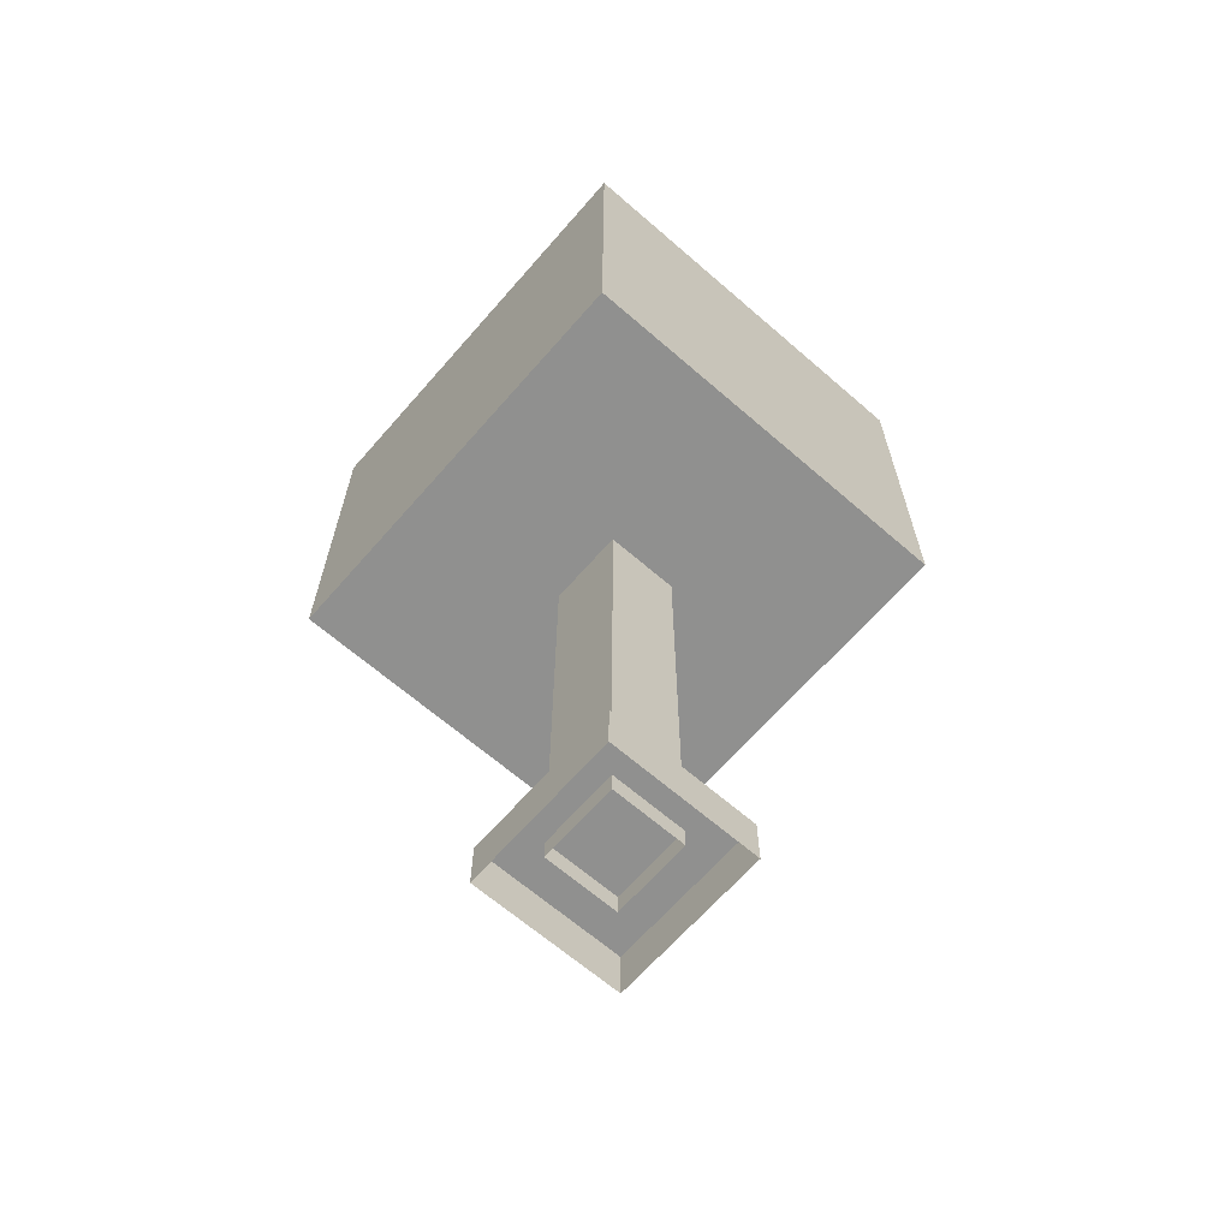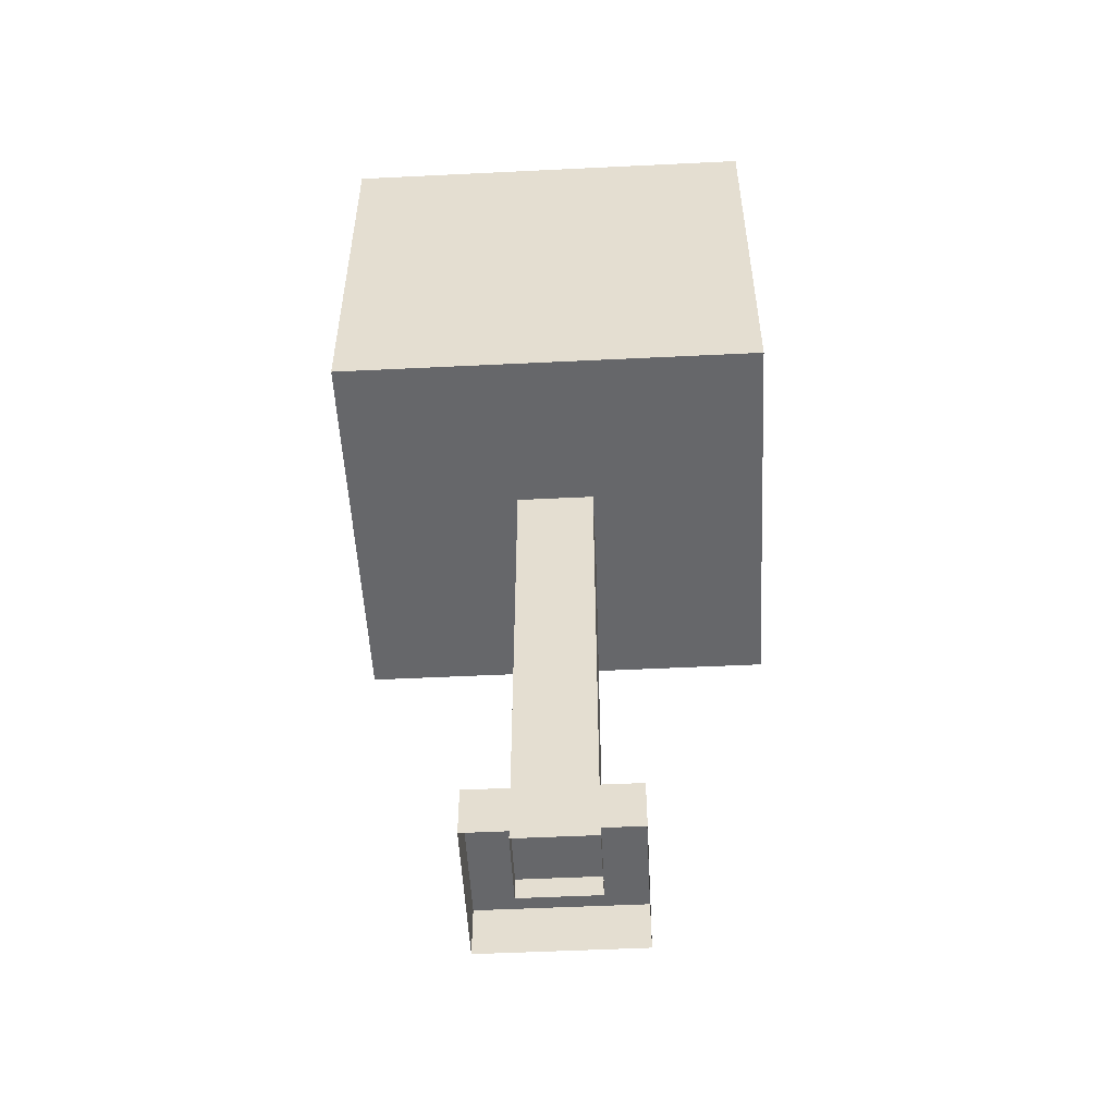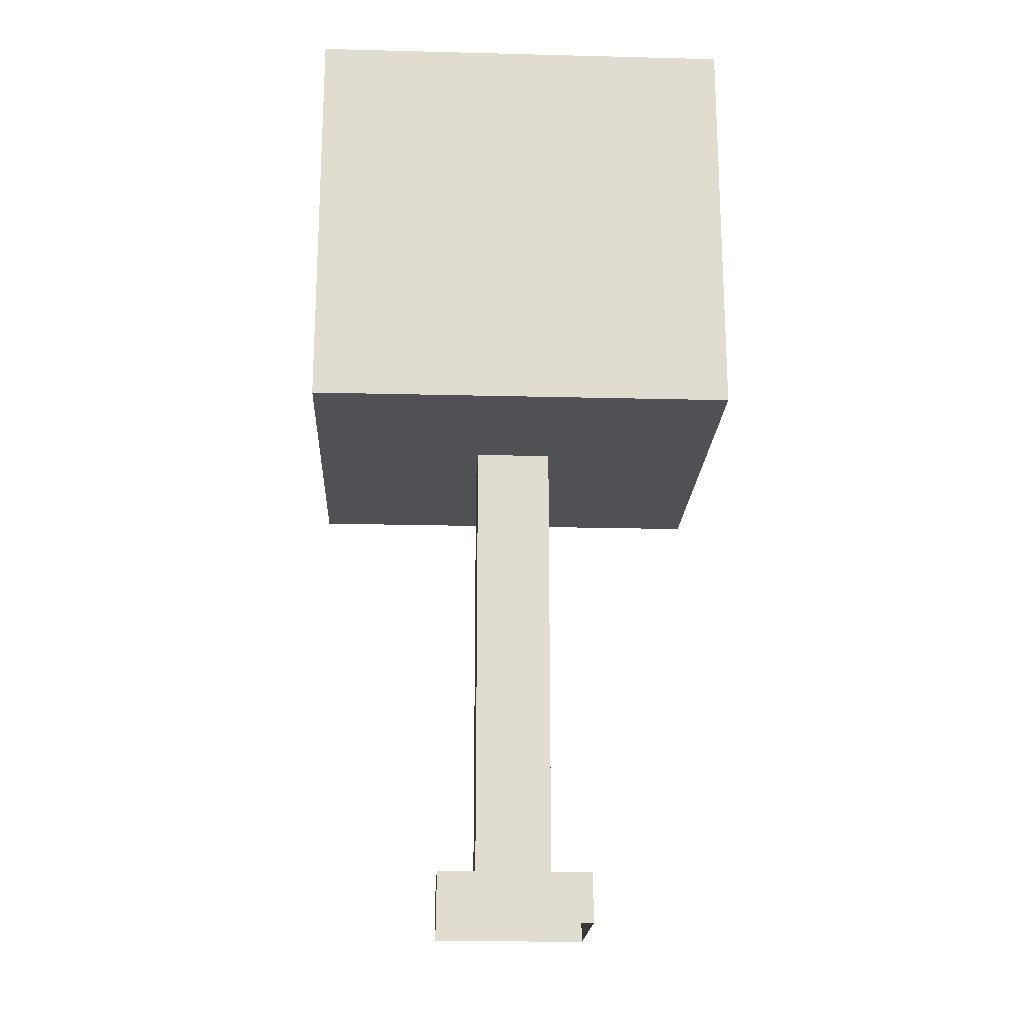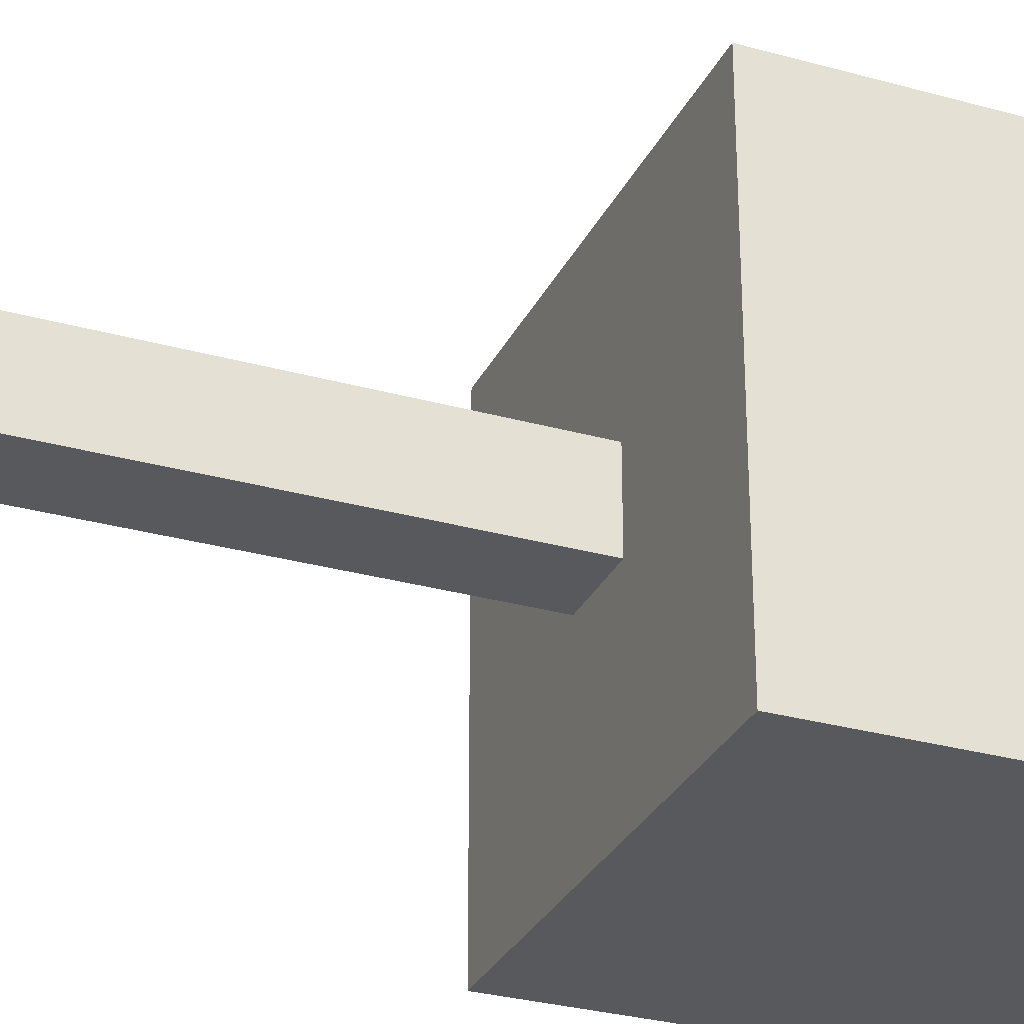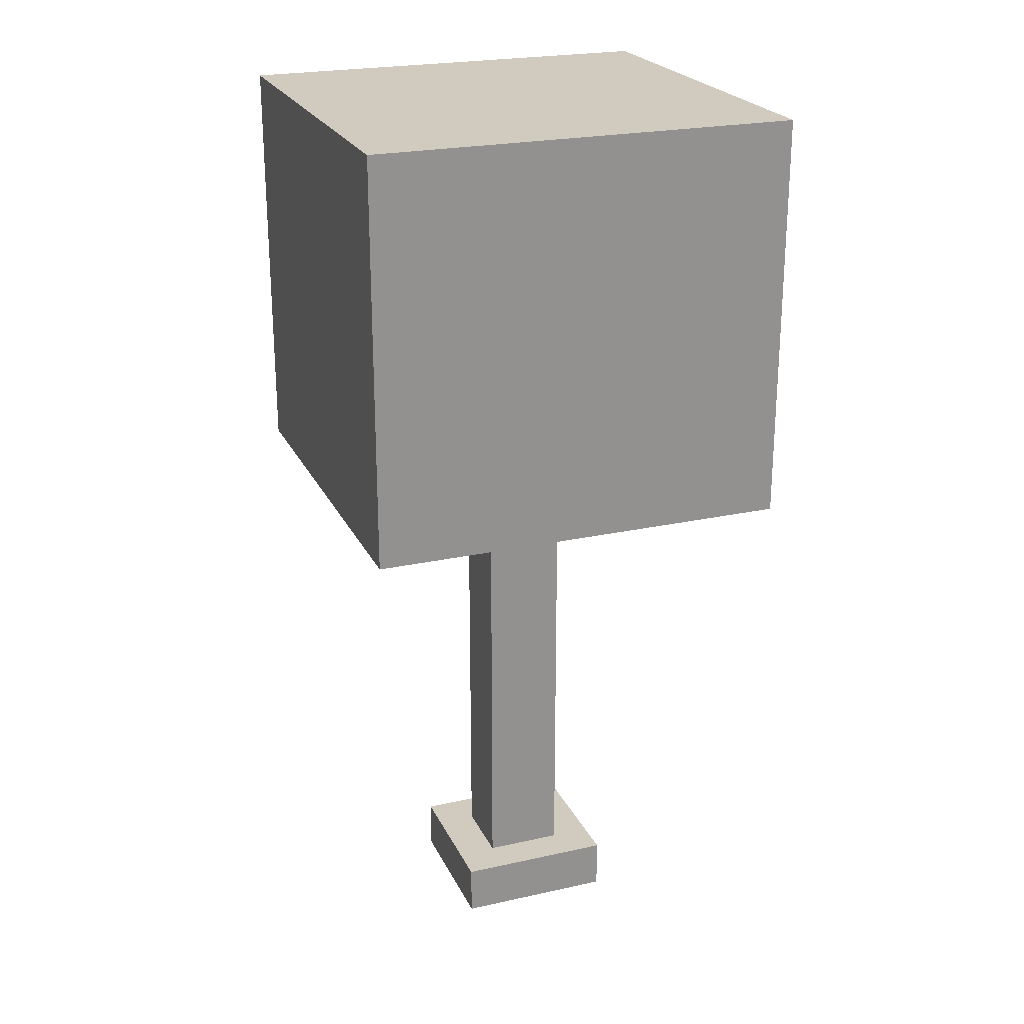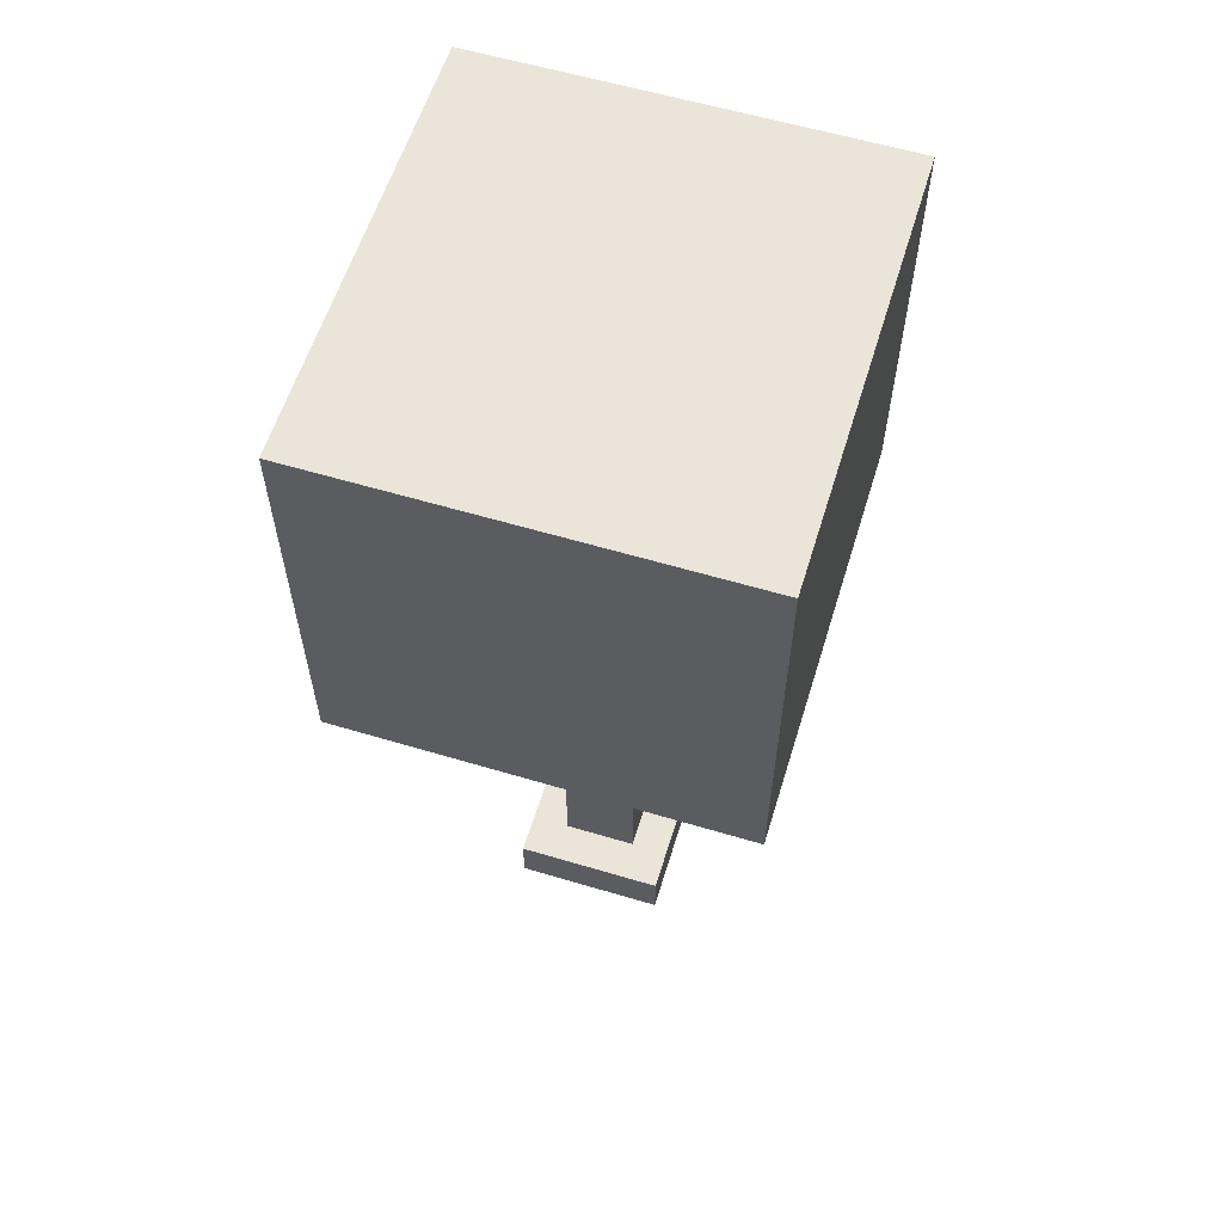
<metadata>
{"format":"obj","ext":"obj","renderer":"f3d","projection":"perspective","resolution":1024,"background":"white","views":[{"elev":-65.6,"azim":138.9,"up":"+Y"},{"elev":-52.2,"azim":-87.0,"up":"+Y"},{"elev":-19.7,"azim":-92.7,"up":"+Y"},{"elev":-29.9,"azim":67.8,"up":"+Z"},{"elev":23.5,"azim":69.5,"up":"+Y"},{"elev":59.3,"azim":-162.9,"up":"+Y"}]}
</metadata>
<code>
v -0.1738 0.1376 0.1864
v -0.1738 2.924 0.1864
v 0.1826 2.924 0.1864
v 0.1826 0.1376 0.1864
v -0.1738 2.924 -0.19
v -0.1738 0.1376 -0.19
v 0.1826 0.1376 -0.19
v 0.1826 2.924 -0.19
v 0.1826 0.1376 0.1864
v 0.1826 2.924 0.1864
v 0.1826 2.924 -0.19
v 0.1826 0.1376 -0.19
v -0.1738 0.1376 -0.19
v -0.1738 2.924 -0.19
v -0.1738 2.924 0.1864
v -0.1738 0.1376 0.1864
v -0.3556 -0.0005062 0.3785
v -0.3556 0.2451 0.3785
v 0.3643 0.2451 0.3785
v 0.3643 -0.0005062 0.3785
v -0.3556 0.2451 -0.382
v -0.3556 -0.0005062 -0.382
v 0.3643 -0.0005062 -0.382
v 0.3643 0.2451 -0.382
v 0.3643 -0.0005062 0.3785
v 0.3643 0.2451 0.3785
v 0.3643 0.2451 -0.382
v 0.3643 -0.0005062 -0.382
v -0.3556 -0.0005062 -0.382
v -0.3556 0.2451 -0.382
v -0.3556 0.2451 0.3785
v -0.3556 -0.0005062 0.3785
v 0.3643 0.2451 0.3785
v -0.3556 0.2451 0.3785
v -0.3556 0.2451 -0.382
v 0.3643 0.2451 -0.382
v -0.9757 4.455 1.031
v -0.9757 4.455 -1.031
v 0.9757 4.455 -1.031
v 0.9757 4.455 1.031
v 0.9757 2.486 -1.031
v -0.9757 2.486 -1.031
v -0.9757 2.486 1.031
v 0.9757 2.486 1.031
v -0.9757 2.486 1.031
v -0.9757 4.455 1.031
v 0.9757 4.455 1.031
v 0.9757 2.486 1.031
v 0.9757 2.486 1.031
v 0.9757 4.455 1.031
v 0.9757 4.455 -1.031
v 0.9757 2.486 -1.031
v 0.9757 2.486 -1.031
v 0.9757 4.455 -1.031
v -0.9757 4.455 -1.031
v -0.9757 2.486 -1.031
v -0.9757 2.486 -1.031
v -0.9757 4.455 -1.031
v -0.9757 4.455 1.031
v -0.9757 2.486 1.031
g tree_small_mesh_(1)_1512_142
f 1 3 2
f 1 4 3
f 5 7 6
f 5 8 7
f 9 11 10
f 9 12 11
f 13 15 14
f 13 16 15
f 17 19 18
f 17 20 19
f 21 23 22
f 21 24 23
f 25 27 26
f 25 28 27
f 29 31 30
f 29 32 31
f 33 35 34
f 33 36 35
f 37 39 38
f 37 40 39
f 41 43 42
f 41 44 43
f 45 47 46
f 45 48 47
f 49 51 50
f 49 52 51
f 53 55 54
f 53 56 55
f 57 59 58
f 57 60 59

</code>
